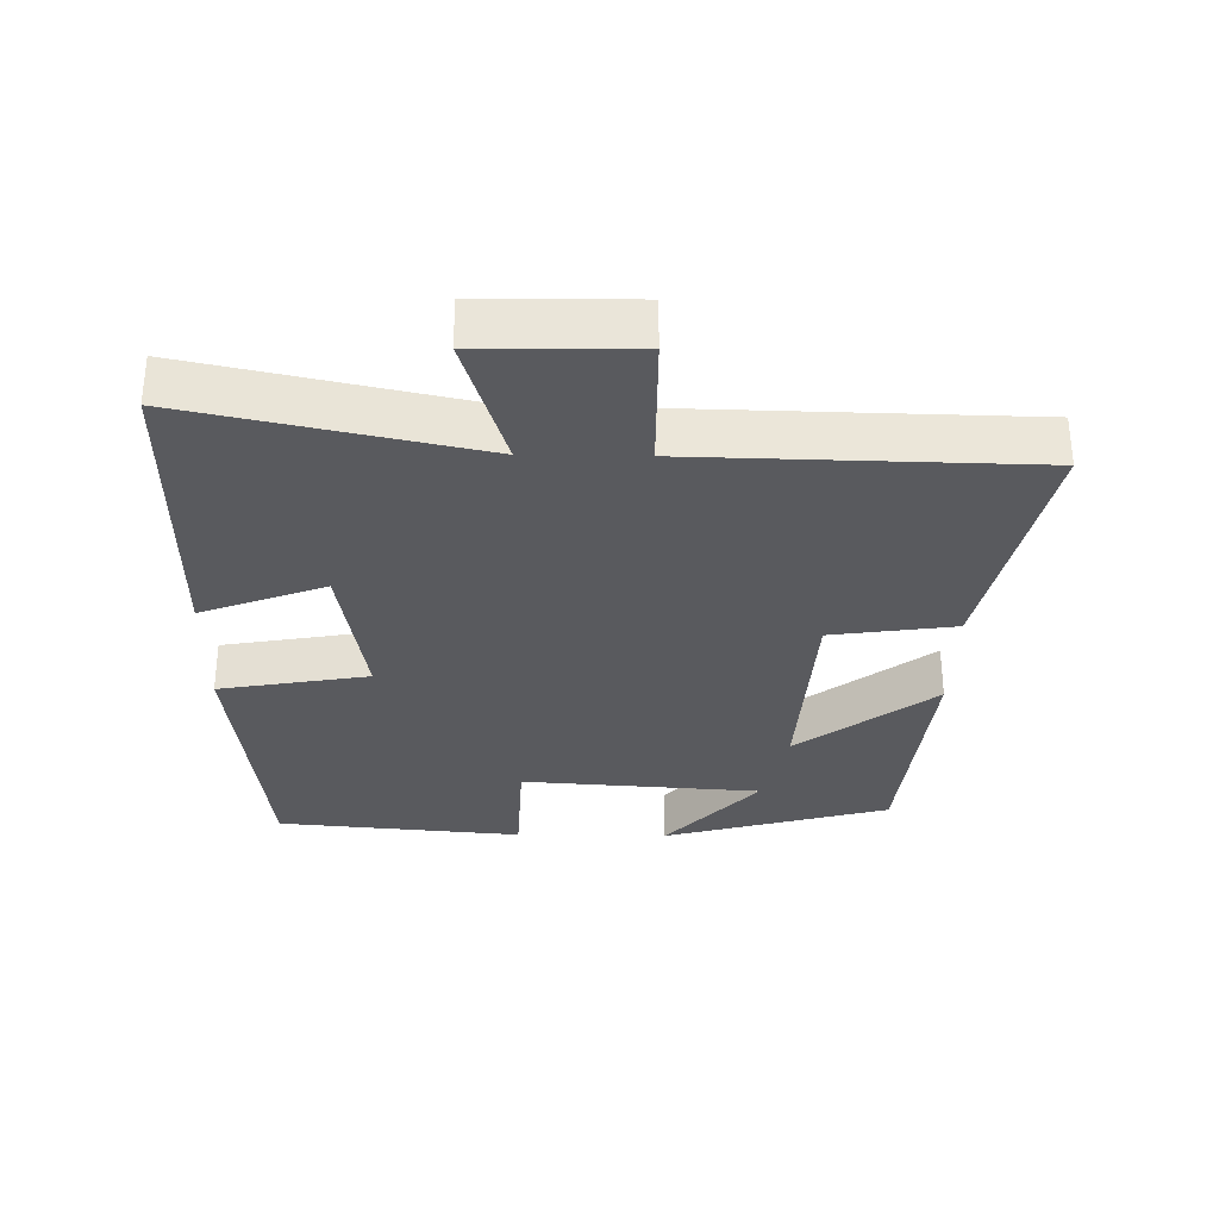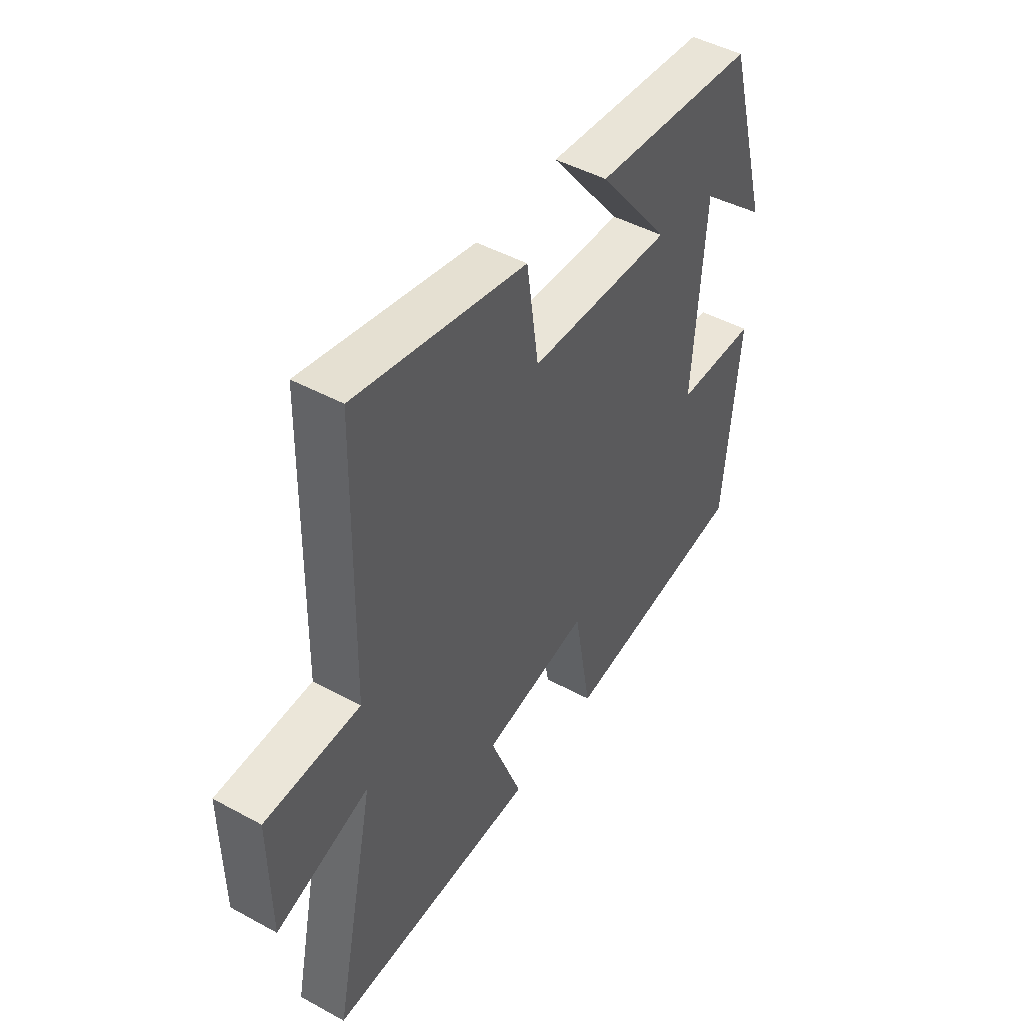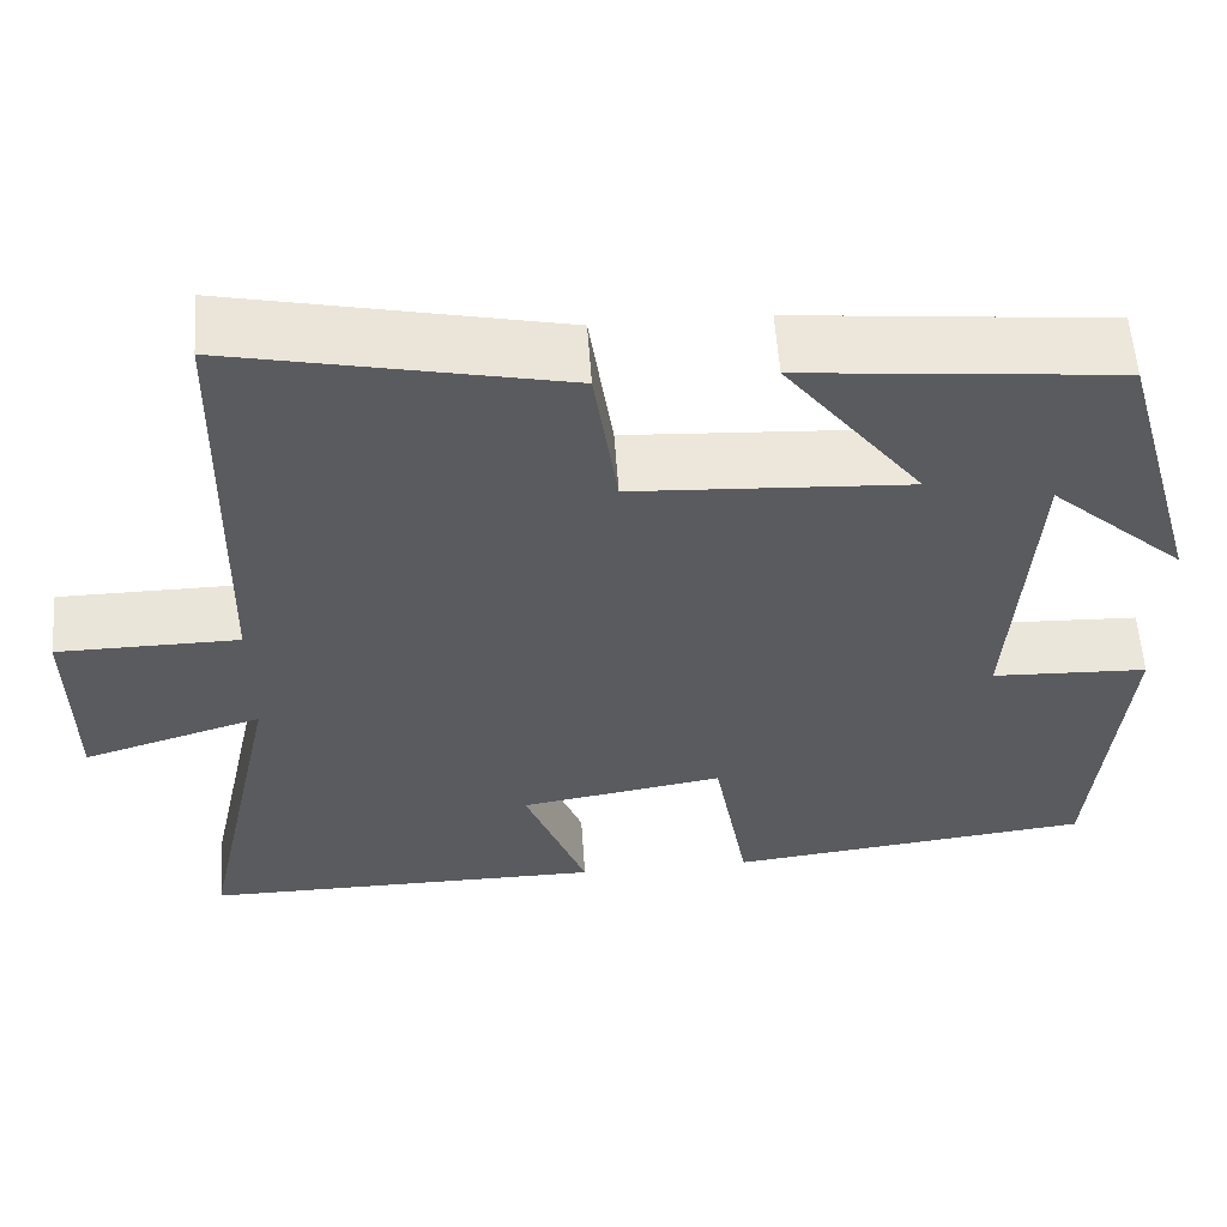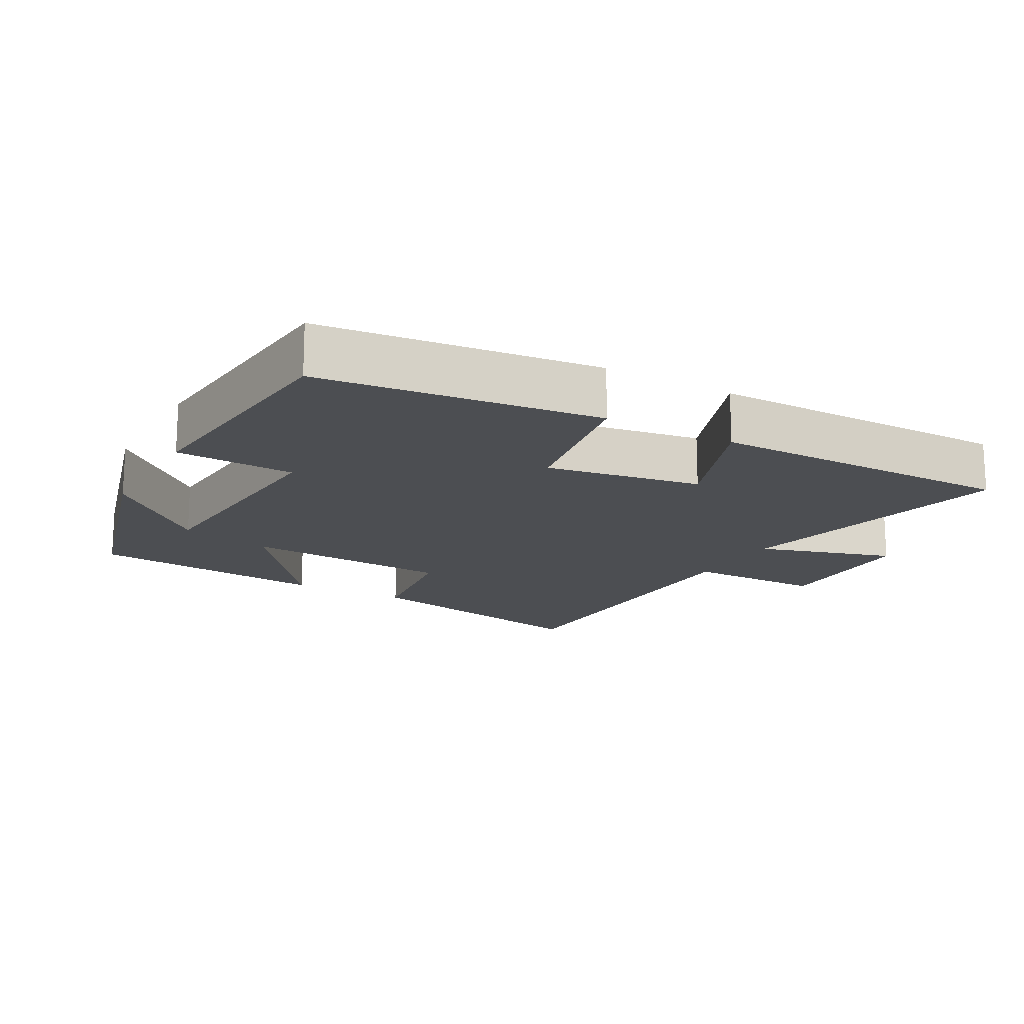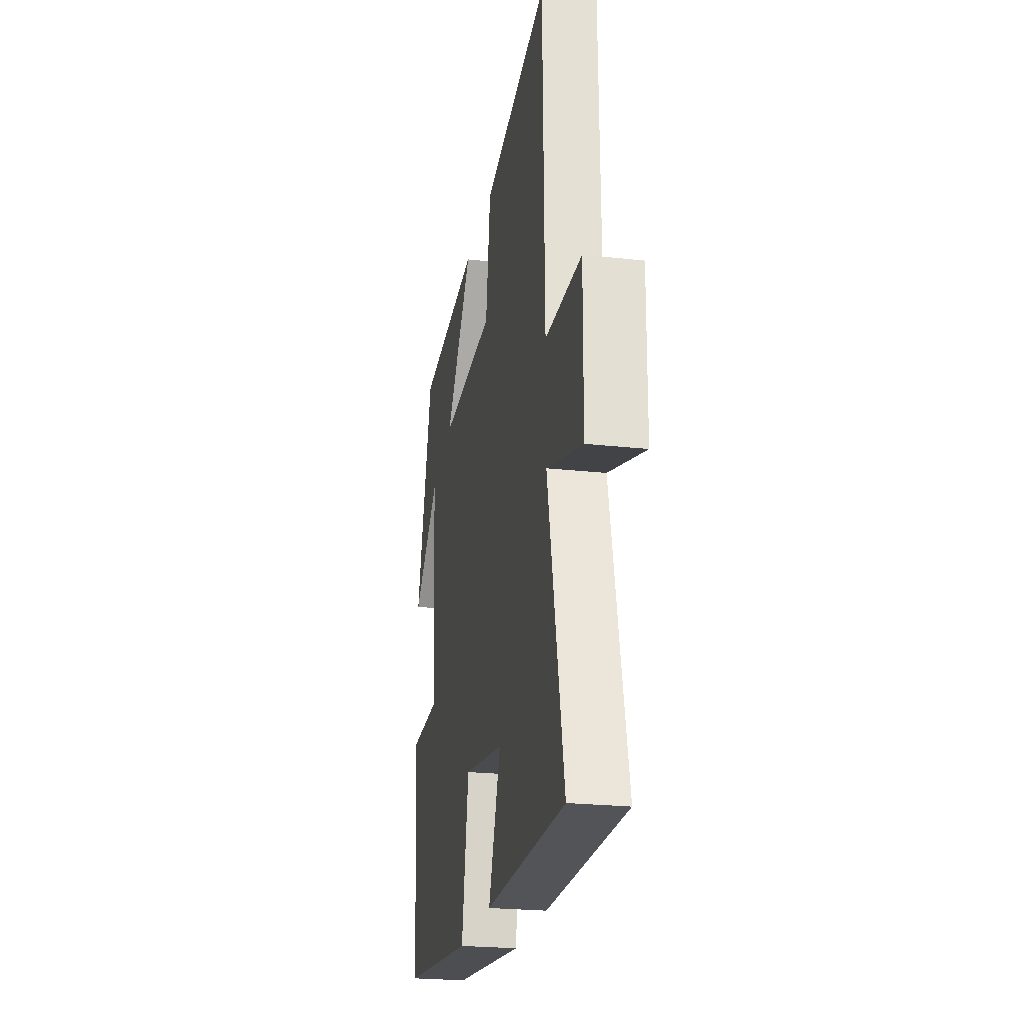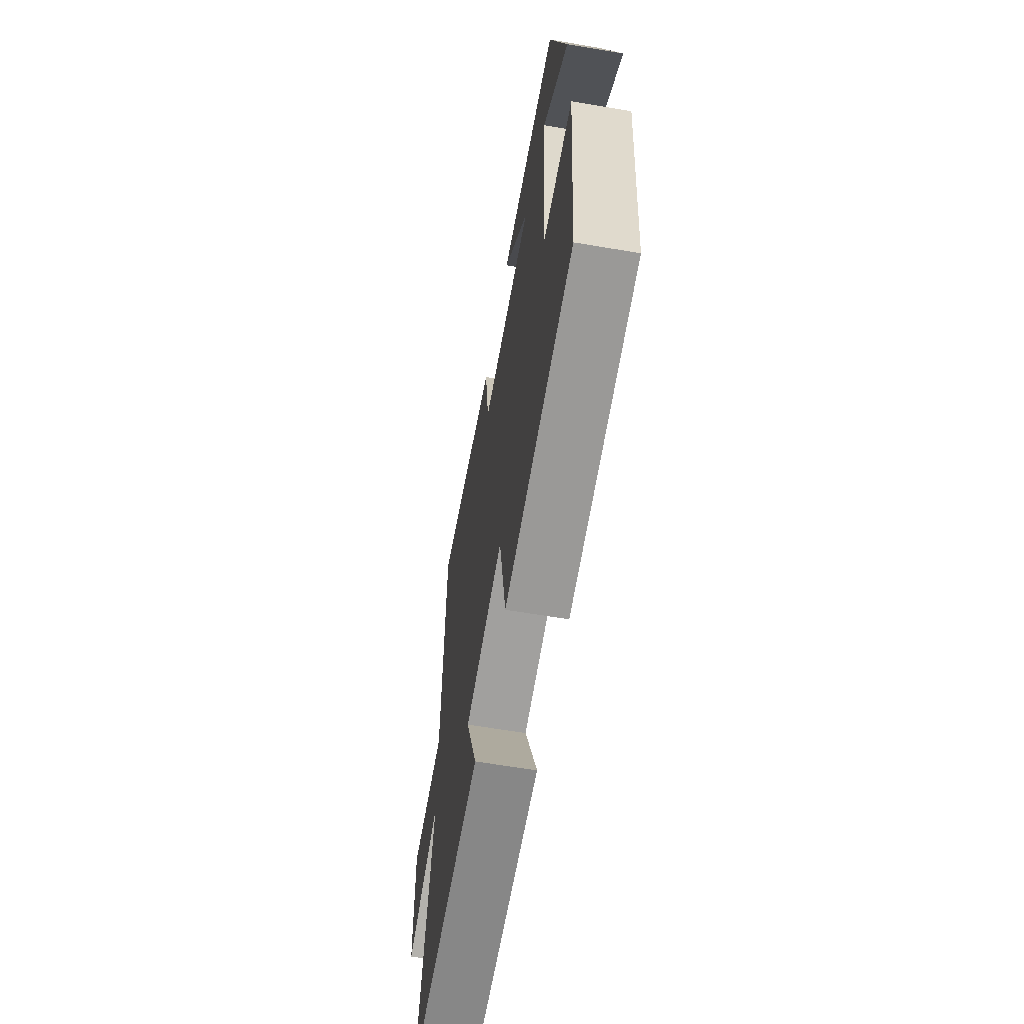
<metadata>
{"format":"obj","ext":"obj","renderer":"f3d","projection":"perspective","resolution":1024,"background":"white","views":[{"elev":-31.7,"azim":-91.0,"up":"+Y"},{"elev":47.0,"azim":-58.3,"up":"+Z"},{"elev":57.4,"azim":-4.0,"up":"+Z"},{"elev":-16.5,"azim":150.7,"up":"+Y"},{"elev":-23.6,"azim":-100.6,"up":"+Z"},{"elev":-62.3,"azim":80.2,"up":"+Z"}]}
</metadata>
<code>
v 0.468 0.07 -0.452
v 0.059 0.07 -0.5
v 0.02 0.07 -0.281
v -0.208 0.07 -0.319
v -0.139 0.07 -0.5
v -0.59 0.07 -0.502
v -0.5 0.07 -0.082
v -0.7 0.07 -0.144
v -0.702 0.07 0.082
v -0.5 0.07 0.084
v -0.49 0.07 0.578
v -0.124 0.07 0.5
v -0.098 0.07 0.319
v 0.21 0.07 0.301
v 0.056 0.07 0.5
v 0.406 0.07 0.465
v 0.5 0.07 0.133
v 0.349 0.07 0.268
v 0.325 0.07 -0.084
v 0.5 0.07 -0.091
v 0.468 0 -0.452
v 0.059 0 -0.5
v 0.02 0 -0.281
v -0.208 0 -0.319
v -0.139 0 -0.5
v -0.59 0 -0.502
v -0.5 0 -0.082
v -0.7 0 -0.144
v -0.702 0 0.082
v -0.5 0 0.084
v -0.49 0 0.578
v -0.124 0 0.5
v -0.098 0 0.319
v 0.21 0 0.301
v 0.056 0 0.5
v 0.406 0 0.465
v 0.5 0 0.133
v 0.349 0 0.268
v 0.325 0 -0.084
v 0.5 0 -0.091
f 1 2 3
f 20 1 3
f 19 20 3
f 18 19 3 4
f 16 17 18
f 14 15 16 18
f 13 14 18 4
f 12 13 4
f 11 12 4
f 10 11 4
f 7 8 9 10
f 7 10 4 5
f 5 6 7
f 23 22 21
f 23 21 40
f 23 40 39
f 24 23 39 38
f 38 37 36
f 38 36 35 34
f 24 38 34 33
f 24 33 32
f 24 32 31
f 24 31 30
f 30 29 28 27
f 25 24 30 27
f 27 26 25
f 1 21 22 2
f 2 22 23 3
f 3 23 24 4
f 4 24 25 5
f 5 25 26 6
f 6 26 27 7
f 7 27 28 8
f 8 28 29 9
f 9 29 30 10
f 10 30 31 11
f 11 31 32 12
f 12 32 33 13
f 13 33 34 14
f 14 34 35 15
f 15 35 36 16
f 16 36 37 17
f 17 37 38 18
f 18 38 39 19
f 19 39 40 20
f 20 40 21 1

</code>
